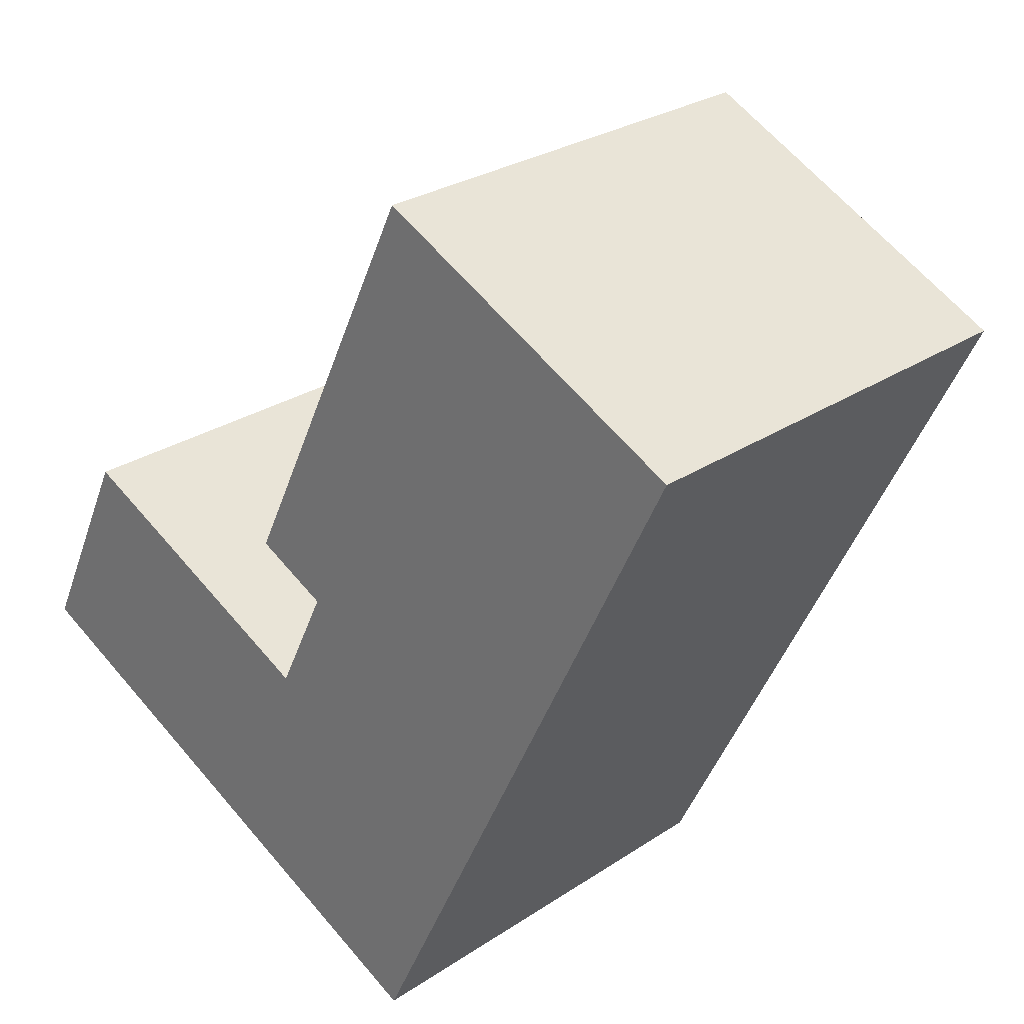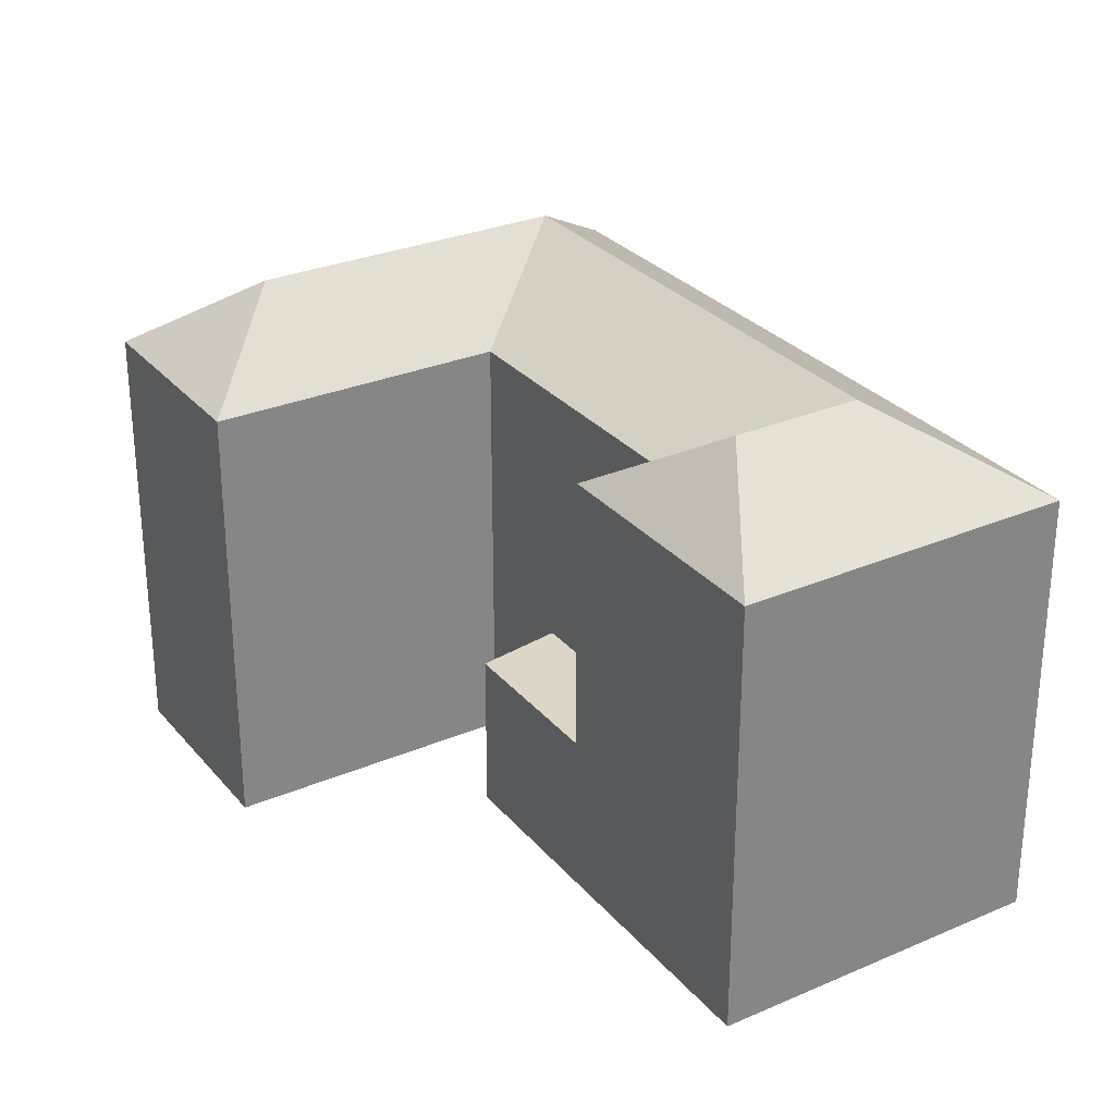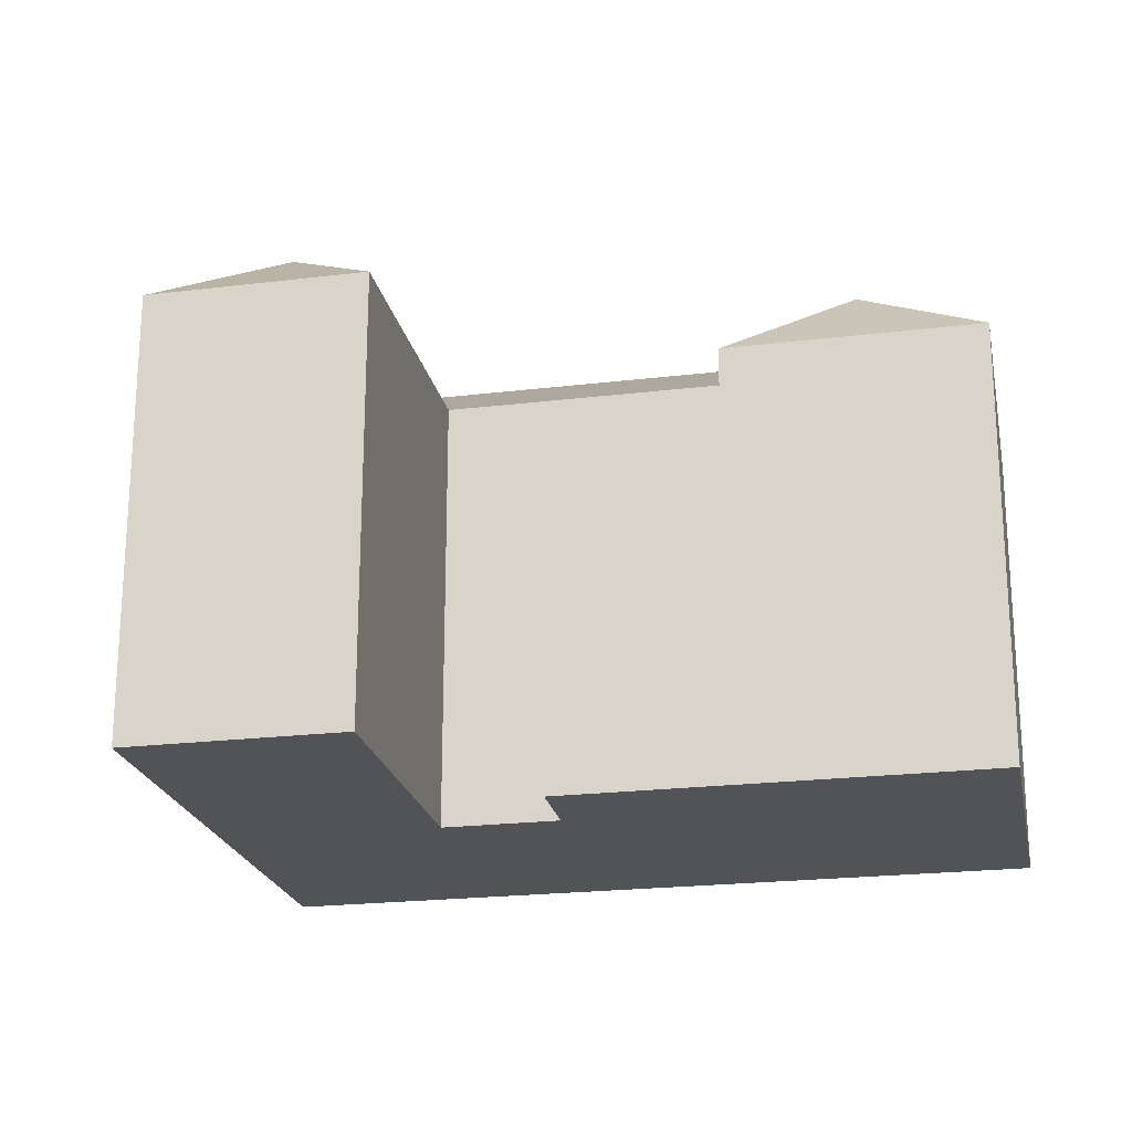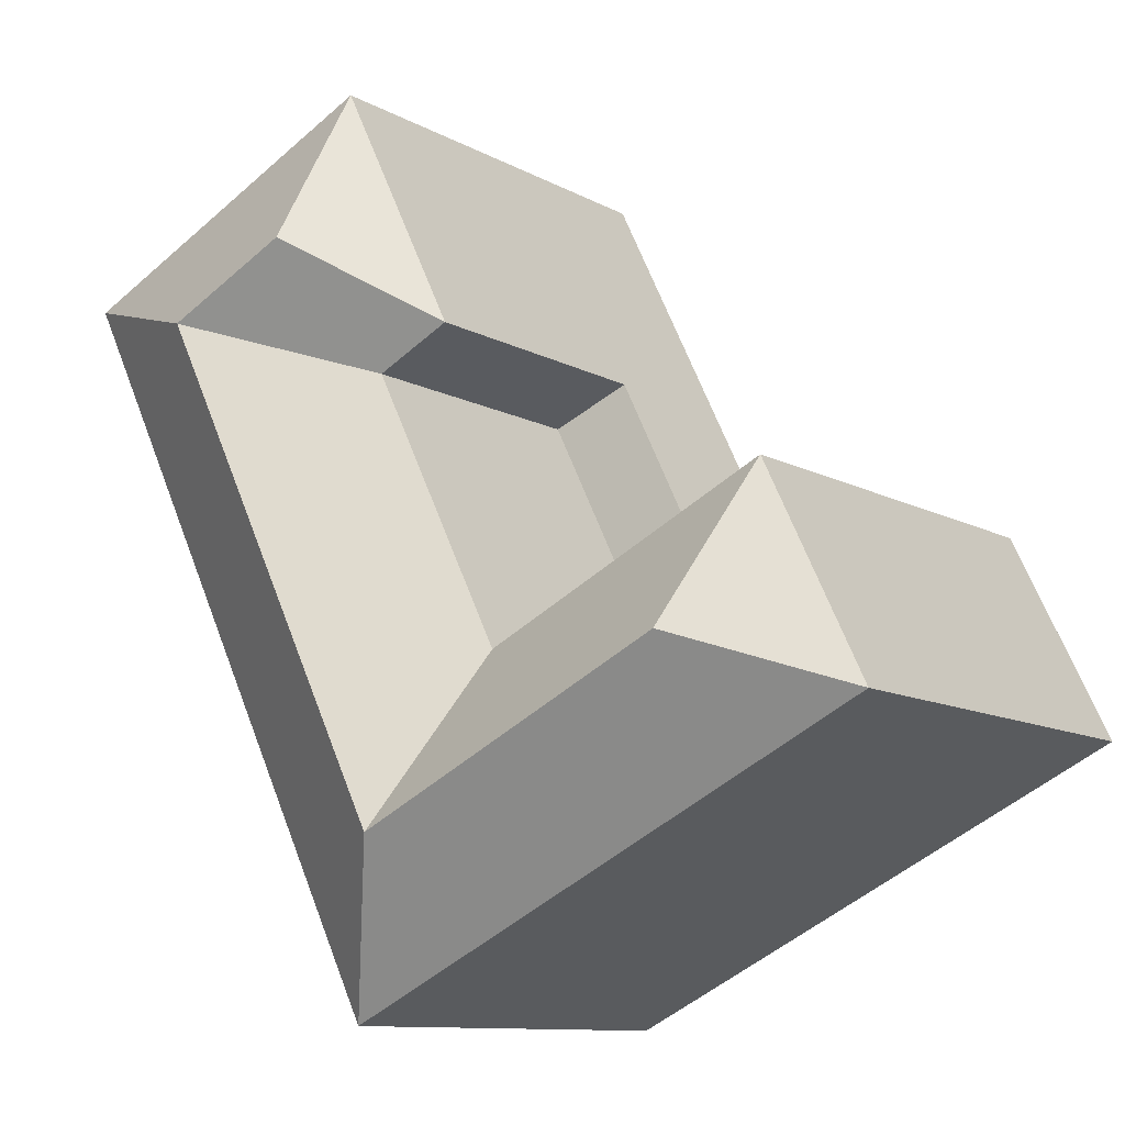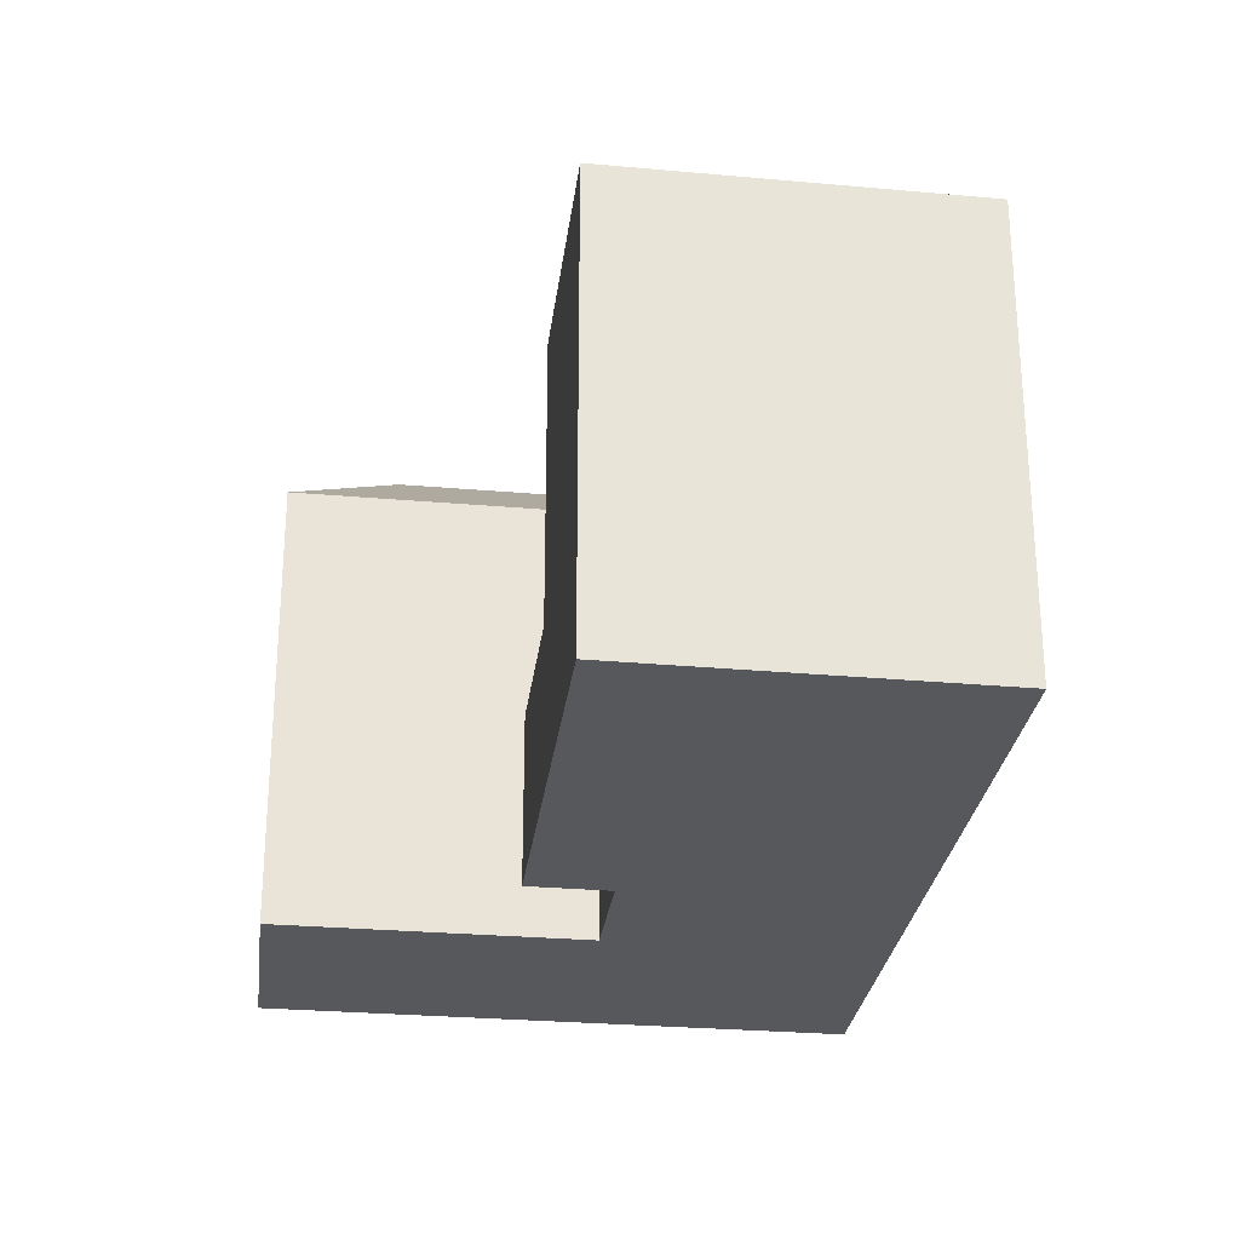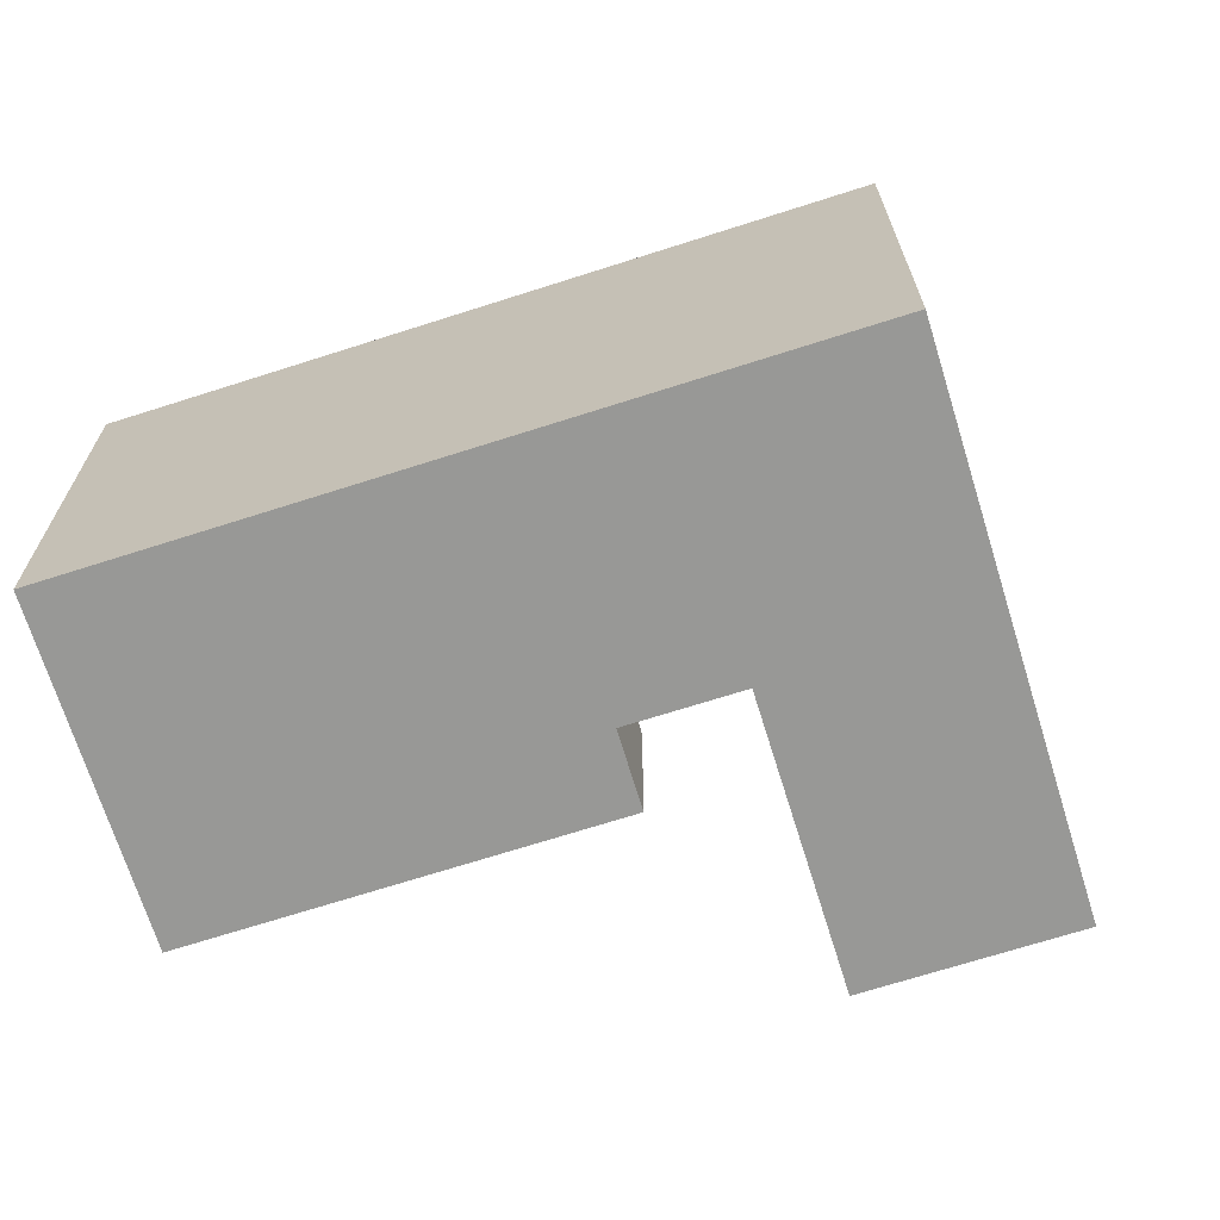
<metadata>
{"format":"obj","ext":"obj","renderer":"f3d","projection":"perspective","resolution":1024,"background":"white","views":[{"elev":26.8,"azim":43.9,"up":"+Z"},{"elev":28.9,"azim":-6.0,"up":"+Y"},{"elev":-21.8,"azim":-52.1,"up":"+Y"},{"elev":-10.4,"azim":-144.1,"up":"+Z"},{"elev":-27.7,"azim":18.8,"up":"+Y"},{"elev":-68.5,"azim":133.7,"up":"+Y"}]}
</metadata>
<code>
v  17.17 20.52 -3.747
v  23.74 17.34 -2.216
v  19.99 17.34 -9.952
v  25.73 17.34 1.889
v  28.68 17.34 7.966
v  33.15 17.34 17.17
v  26.24 20.52 14.93
v  19.05 20.52 0.1208
v  21.05 20.52 4.253
v  24 20.52 10.33
v  14.35 17.34 2.458
v  16.37 17.34 6.617
v  19.32 17.34 12.69
v  10.6 17.34 -5.277
v  7.804 17.34 -3.886
v  0.0003695 17.34 -0.0005486
v  12.48 20.52 -1.41
v  9.672 20.52 -0.01354
v  5.716 20.52 1.956
v  11.54 17.34 3.859
v  3.735 17.34 7.745
v  21.56 20.52 17.3
v  21.54 20.52 17.31
v  16.49 17.34 14.12
v  23.79 17.34 21.9
v  20.93 17.34 23.34
v  13.55 6.373 8.04
v  19.32 6.776 12.69
v  16.37 6.776 6.617
v  16.49 6.373 14.12
v  28.68 -4.878e-16 7.967
v  33.15 -1.052e-15 17.18
v  25.73 -1.157e-16 1.889
v  23.74 1.357e-16 -2.216
v  19.99 6.093e-16 -9.951
v  7.804 2.379e-16 -3.885
v  0 0 0
v  10.6 3.231e-16 -5.277
v  14.35 -1.506e-16 2.459
v  16.37 -4.052e-16 6.618
v  13.55 -4.923e-16 8.04
v  16.49 -8.649e-16 14.12
v  20.93 -1.429e-15 23.35
v  23.79 -1.341e-15 21.9
v  11.54 -2.363e-16 3.86
v  3.735 -4.743e-16 7.745
g defaultobject
f 1 2 3
f 2 1 4
f 4 1 5
f 5 1 6
f 6 1 7
f 7 1 8
f 7 8 9
f 7 9 10
f 11 8 1
f 8 11 9
f 9 11 10
f 10 11 12
f 10 12 7
f 7 12 13
f 14 1 3
f 1 14 15
f 1 15 16
f 1 16 17
f 17 16 18
f 18 16 19
f 17 11 1
f 11 17 18
f 11 18 19
f 11 19 20
f 20 19 21
f 13 22 7
f 22 13 23
f 23 13 24
f 7 25 6
f 25 7 22
f 25 22 26
f 26 22 23
f 27 28 29
f 28 27 30
f 24 26 23
f 16 21 19
f 31 6 32
f 6 31 33
f 6 33 34
f 6 34 35
f 6 35 5
f 5 35 4
f 4 35 2
f 2 35 3
f 16 36 37
f 36 16 38
f 38 16 35
f 35 16 3
f 3 16 15
f 3 15 14
f 39 12 11
f 12 39 13
f 13 39 29
f 29 39 40
f 28 13 29
f 41 30 27
f 30 41 42
f 30 26 24
f 26 30 43
f 43 30 42
f 6 44 32
f 44 6 43
f 43 6 26
f 26 6 25
f 11 45 39
f 45 11 46
f 46 11 21
f 21 11 20
f 27 40 41
f 40 27 29
f 24 28 30
f 28 24 13
f 21 37 46
f 37 21 16
f 41 40 42
f 44 31 32
f 31 44 33
f 33 44 34
f 34 44 35
f 35 44 43
f 35 43 42
f 35 42 40
f 35 40 38
f 38 40 39
f 38 39 45
f 38 45 46
f 38 46 36
f 36 46 37

</code>
